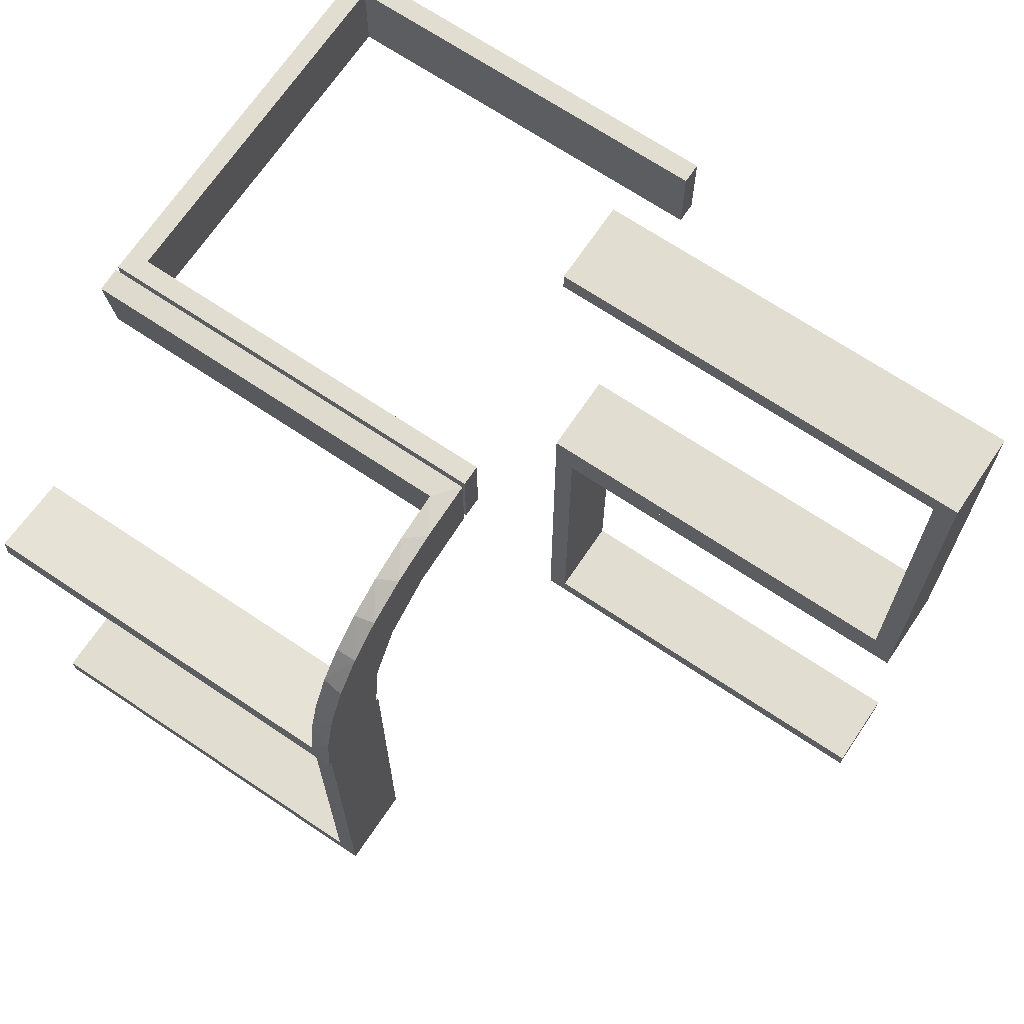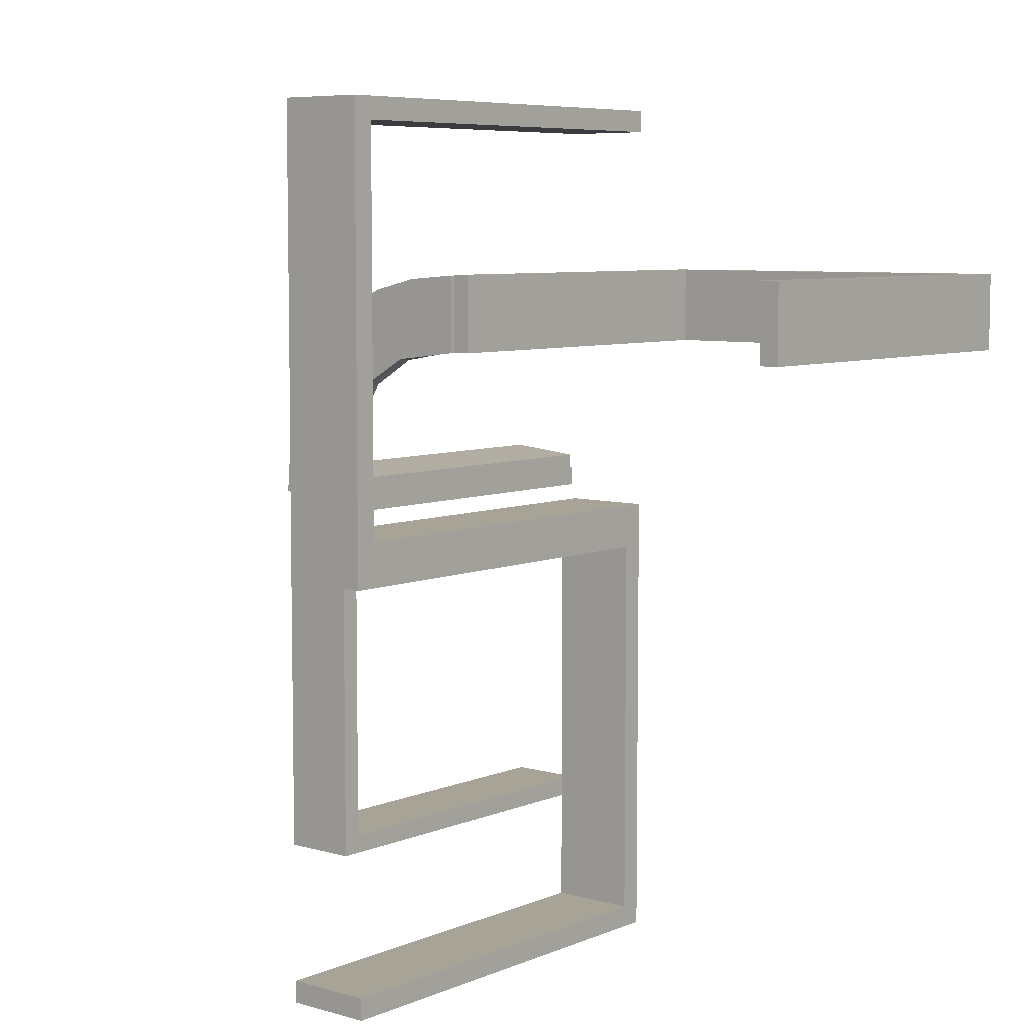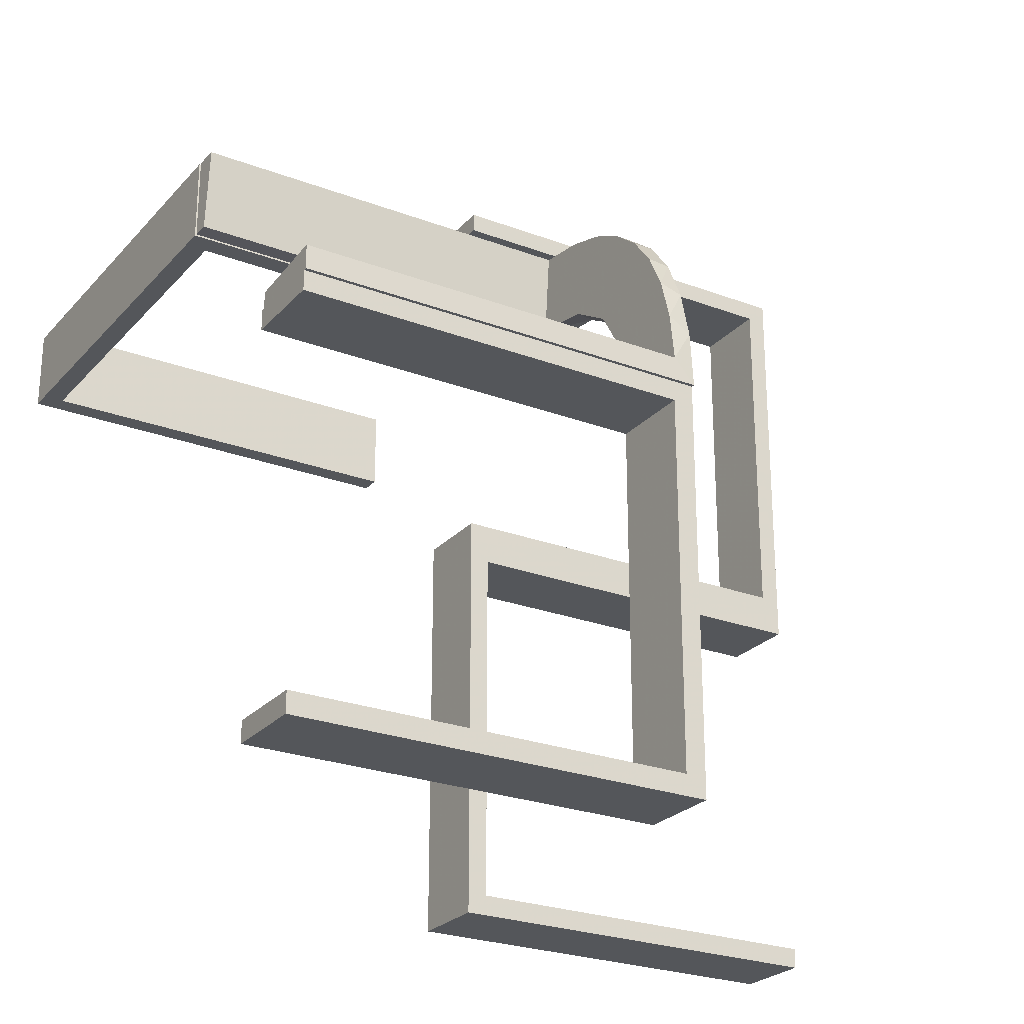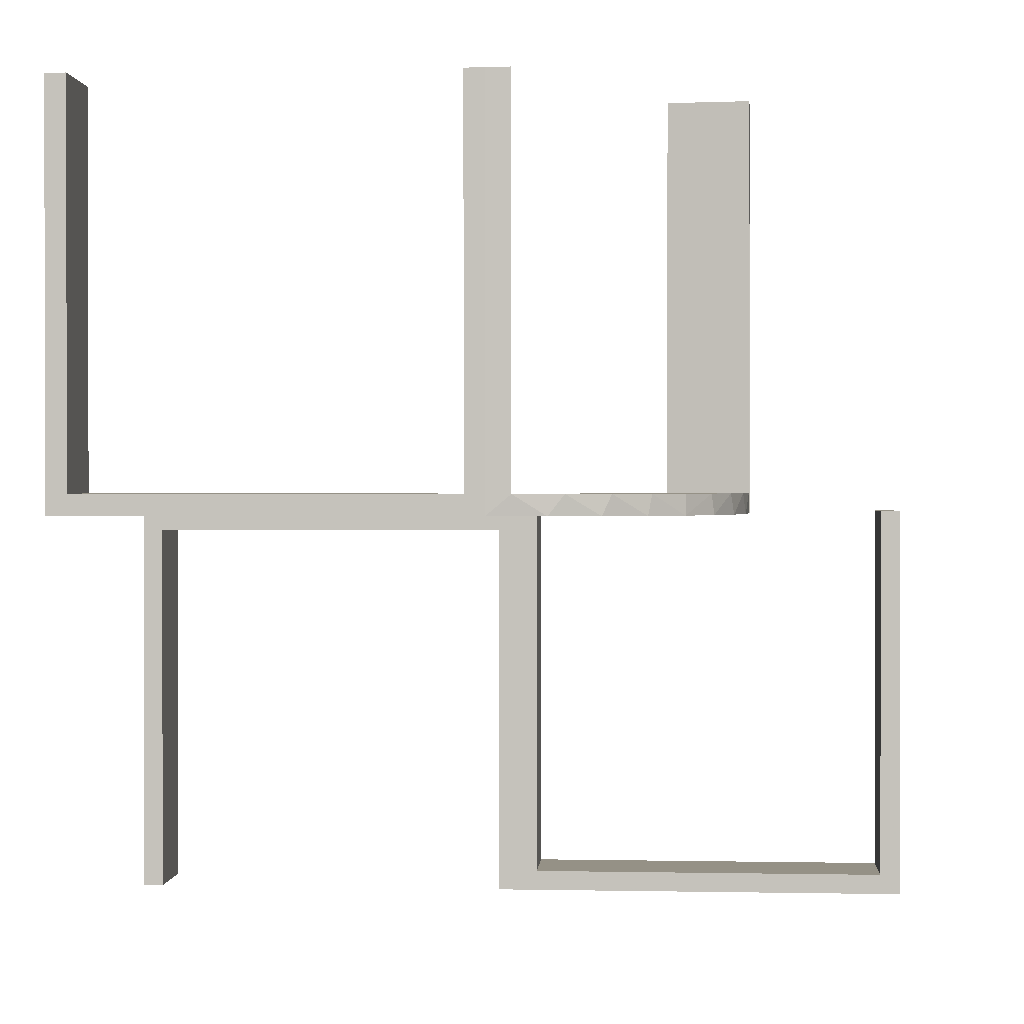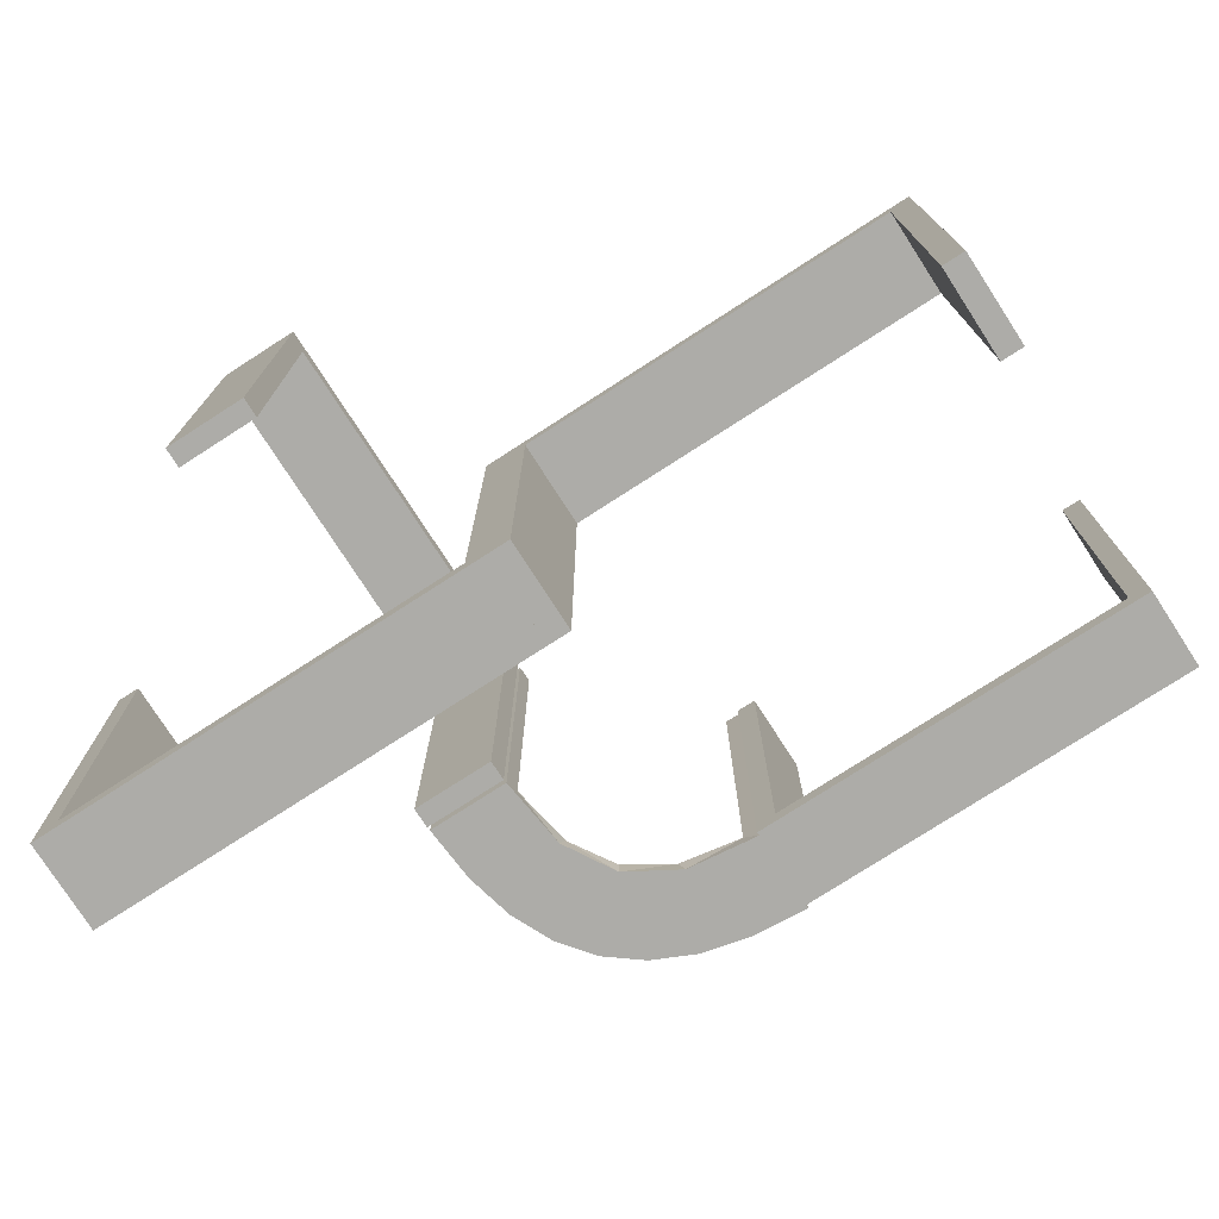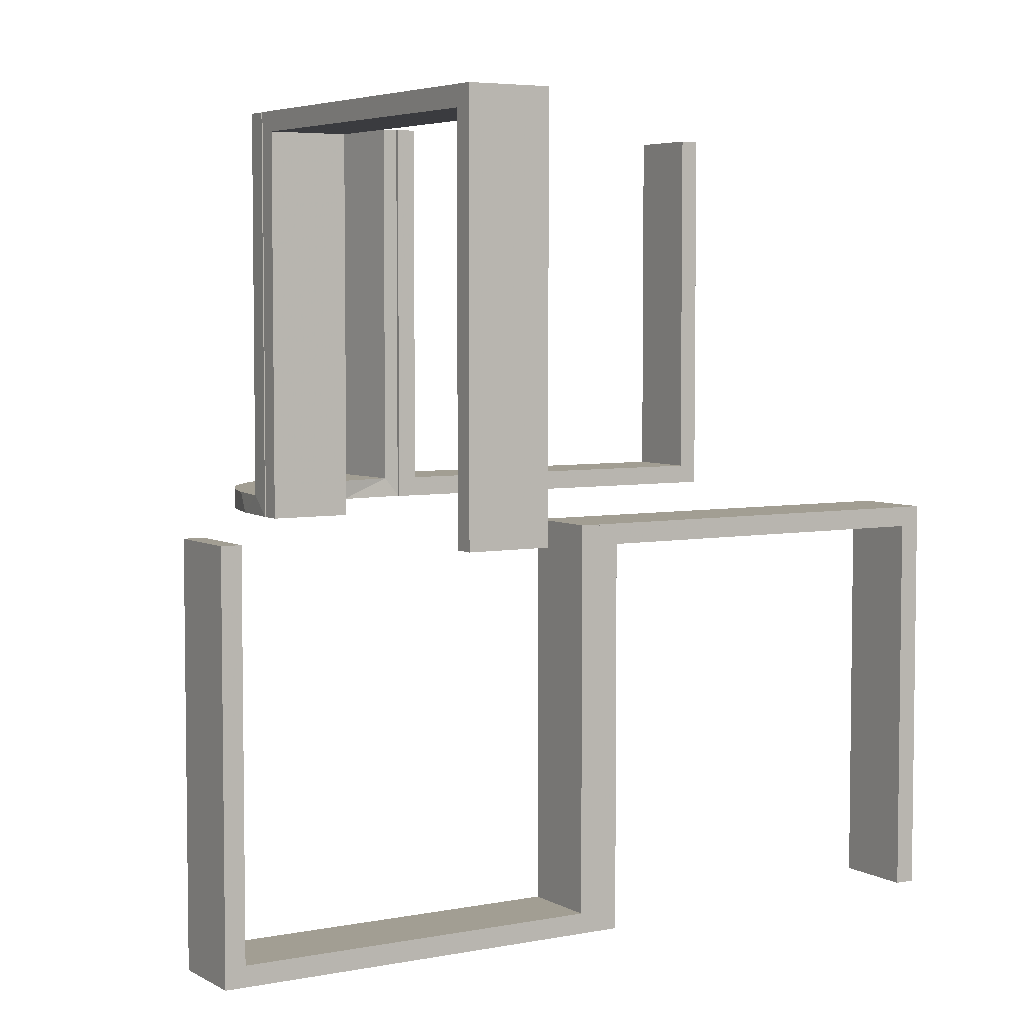
<metadata>
{"format":"obj","ext":"obj","renderer":"f3d","projection":"perspective","resolution":1024,"background":"white","views":[{"elev":68.9,"azim":123.9,"up":"+Y"},{"elev":6.7,"azim":-140.2,"up":"+Y"},{"elev":-25.3,"azim":58.6,"up":"+Y"},{"elev":0.7,"azim":94.2,"up":"+Z"},{"elev":-76.6,"azim":-57.2,"up":"+Z"},{"elev":5.0,"azim":-121.5,"up":"+Z"}]}
</metadata>
<code>
v 0 0.3 0
v 0 0.3 0.5
v 0 0.2 0
v 0 0.2 0.5
v 0.134 0.2789 0
v -0.2 0 0
v -0.2 0 -0.5
v -0.2 0.025 0
v -0.2 0.025 -0.475
v -0.2 0.5 0
v -0.2 0.5 -0.5
v -0.2 0.475 0
v -0.2 0.475 -0.475
v 0.07373 0.2936 0
v 0.03392 0.298 0.2625
v 0.03392 0.298 0.5
v 0.03392 0.298 0.025
v 0.2798 0.1401 0.025
v 0.2602 0.18 0
v 0.3 0 0
v 0.3 0 0.5
v 0.3 -0.475 0.5
v 0.3 -0.475 0.025
v 0.3 -0.5 0
v 0.3 -0.5 0.5
v 0.3 -0.025 0.5
v 0.3 -0.025 0.025
v 0.1565 0.1514 0
v 0.1565 0.1514 0.025
v 0.09324 0.29 0.025
v 0.2 0 0
v 0.2 0 0.5
v 0.2 -0.475 0.5
v 0.2 -0.475 0.025
v 0.2 -0.5 0
v 0.2 -0.5 0.5
v 0.2 -0.025 0.5
v 0.2 -0.025 0.025
v 0.2042 0.01962 0.5
v 0.2042 0.01962 0.3417
v 0.2042 0.01962 0.1833
v 0.2042 0.01962 0.025
v 0.1452 0.2747 0.025
v 0.1852 0.255 0
v -0.3 0 0
v -0.3 0 -0.5
v -0.3 0.025 0
v -0.3 0.025 -0.475
v -0.3 0.5 0
v -0.3 0.5 -0.5
v -0.3 0.475 0
v -0.3 0.475 -0.475
v 0.3044 -0.0007882 0
v 0.3044 -0.0007882 0.5
v 0.1935 0.08832 0
v -0.5 0.3 0
v -0.5 0.3 0.5
v -0.5 0.2 0
v -0.5 0.2 0.5
v 0.2987 0.06859 0
v -0.025 0.3 0
v -0.025 0.3 0.475
v -0.025 0.2 0
v -0.025 0.2 0.475
v 0.02476 0.1991 0.5
v 0.02476 0.1991 0.3417
v 0.02476 0.1991 0.1833
v 0.02476 0.1991 0.025
v 0.1011 0.1857 0.025
v 0.1899 0.2521 0.025
v 0.284 0.1289 0
v -0.2 0 0
v -0.2 0 -0.5
v -0.2 -0.475 -0.025
v -0.2 -0.475 -0.5
v -0.2 -0.5 0
v -0.2 -0.5 -0.5
v -0.2 -0.025 -0.025
v -0.2 -0.025 -0.5
v 0.2952 0.0881 0.025
v 0.2044 -0.0007882 0
v 0.2044 -0.0007882 0.25
v 0.2044 -0.0007882 0.5
v -0.3 0 0
v -0.3 0 -0.5
v -0.3 -0.475 -0.025
v -0.3 -0.475 -0.5
v -0.3 -0.5 0
v -0.3 -0.5 -0.5
v -0.3 -0.025 -0.025
v -0.3 -0.025 -0.5
v 0.3031 0.02878 0.2625
v 0.3031 0.02878 0.5
v 0.3031 0.02878 0.025
v 0.2272 0.2221 0
v 0.2272 0.2221 0.025
v 0.09346 0.1883 0
v 0.004352 0.1992 0
v 0.004352 0.1992 0.5
v 0.004352 0.2992 0
v 0.004352 0.2992 0.25
v 0.004352 0.2992 0.5
v 0.2572 0.1847 0.025
v 0.1909 0.09599 0.025
v -0.475 0.3 0
v -0.475 0.3 0.475
v -0.475 0.2 0
v -0.475 0.2 0.475
f 89 88 86
f 90 86 88
f 84 85 90
f 88 84 90
f 77 75 74
f 78 76 74
f 72 78 73
f 76 78 72
f 76 72 84
f 72 73 85
f 77 76 88
f 74 75 87
f 79 78 90
f 78 74 86
f 77 89 87
f 79 91 85
f 89 86 87
f 85 91 90
f 77 74 76
f 78 79 73
f 76 84 88
f 72 85 84
f 77 88 89
f 74 87 86
f 79 90 91
f 78 86 90
f 77 87 75
f 79 85 73
f 67 68 98
f 98 68 97
f 29 28 69
f 66 67 99
f 98 99 67
f 99 65 66
f 28 29 104
f 55 104 42
f 41 82 81
f 83 40 39
f 40 83 82
f 41 40 82
f 100 14 17
f 101 100 17
f 43 30 5
f 5 44 43
f 102 101 15
f 44 95 70
f 103 96 95
f 19 71 18
f 71 60 80
f 60 53 94
f 92 94 53
f 92 54 93
f 92 53 54
f 14 100 98
f 98 97 14
f 44 28 95
f 44 5 97
f 28 44 97
f 28 55 19
f 55 81 60
f 60 71 55
f 95 28 19
f 82 53 81
f 54 82 83
f 53 82 54
f 101 102 99
f 100 101 98
f 99 98 101
f 93 39 40
f 92 93 40
f 41 42 94
f 40 41 92
f 80 94 42
f 104 80 42
f 104 18 80
f 103 29 96
f 103 18 104
f 29 103 104
f 29 69 70
f 69 68 30
f 69 43 70
f 68 17 30
f 68 67 17
f 16 66 65
f 66 16 15
f 67 66 15
f 65 99 102
f 102 16 65
f 54 83 39
f 39 93 54
f 68 69 97
f 28 97 69
f 28 104 55
f 55 42 81
f 41 81 42
f 14 30 17
f 101 17 15
f 30 14 5
f 44 70 43
f 102 15 16
f 95 96 70
f 103 95 19
f 19 18 103
f 71 80 18
f 60 94 80
f 97 5 14
f 55 71 19
f 81 53 60
f 41 94 92
f 29 70 96
f 69 30 43
f 67 15 17
f 45 46 48
f 52 48 46
f 50 49 52
f 46 50 52
f 6 8 9
f 13 7 9
f 11 13 10
f 7 13 11
f 7 11 50
f 11 10 49
f 6 7 46
f 9 8 47
f 12 13 52
f 13 9 48
f 6 45 47
f 12 51 49
f 45 48 47
f 49 51 52
f 6 9 7
f 13 12 10
f 7 50 46
f 11 49 50
f 6 46 45
f 9 47 48
f 12 52 51
f 13 48 52
f 6 47 8
f 12 49 10
f 3 4 64
f 108 64 4
f 59 58 108
f 4 59 108
f 1 61 62
f 106 2 62
f 57 106 56
f 2 106 57
f 2 57 59
f 57 56 58
f 1 2 4
f 62 61 63
f 105 106 108
f 106 62 64
f 1 3 63
f 105 107 58
f 3 64 63
f 58 107 108
f 1 62 2
f 106 105 56
f 2 59 4
f 57 58 59
f 1 4 3
f 62 63 64
f 105 108 107
f 106 64 108
f 1 63 61
f 105 58 56
f 31 35 24
f 34 38 27
f 22 23 25
f 27 24 23
f 27 26 21
f 24 27 20
f 33 36 34
f 38 34 35
f 38 31 32
f 35 31 38
f 32 31 20
f 35 36 25
f 33 34 23
f 38 37 26
f 37 32 21
f 36 33 22
f 31 24 20
f 34 27 23
f 23 24 25
f 27 21 20
f 36 35 34
f 38 32 37
f 32 20 21
f 35 25 24
f 33 23 22
f 38 26 27
f 37 21 26
f 36 22 25

</code>
